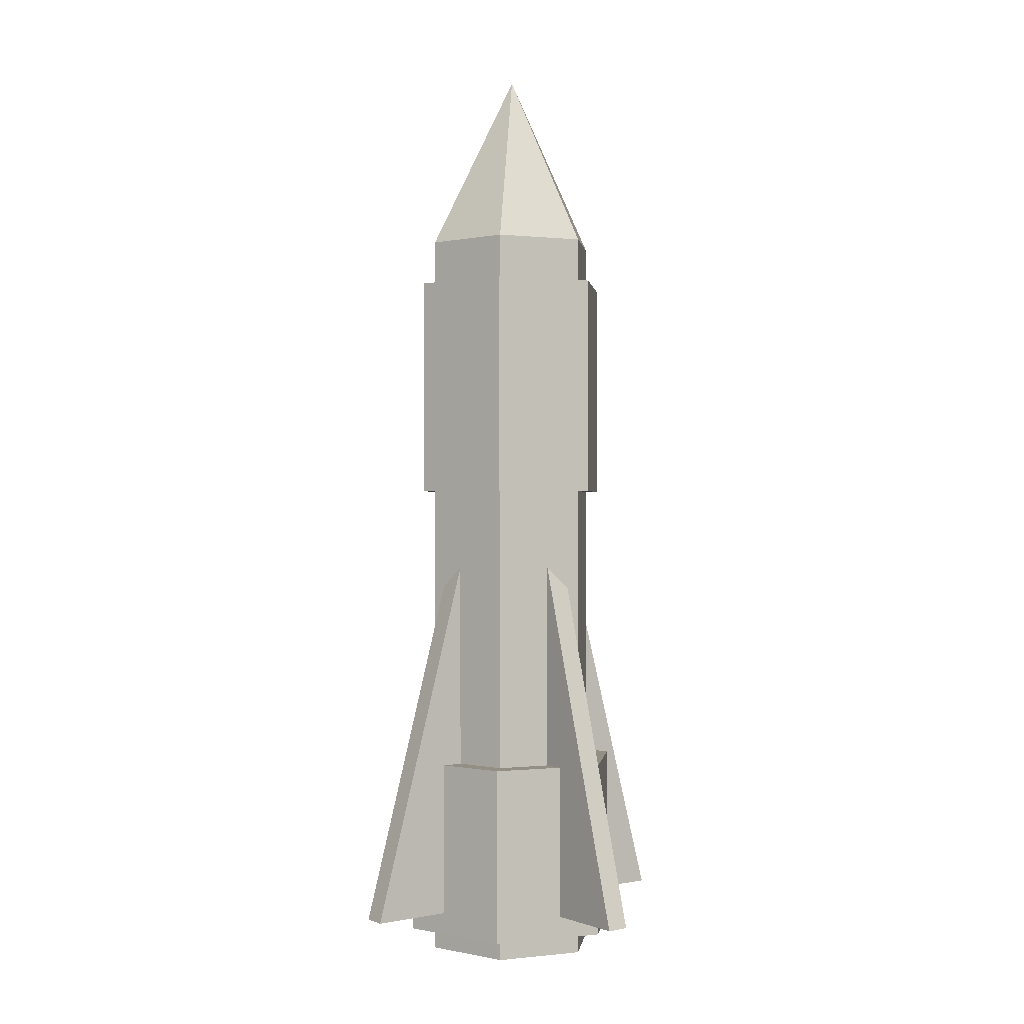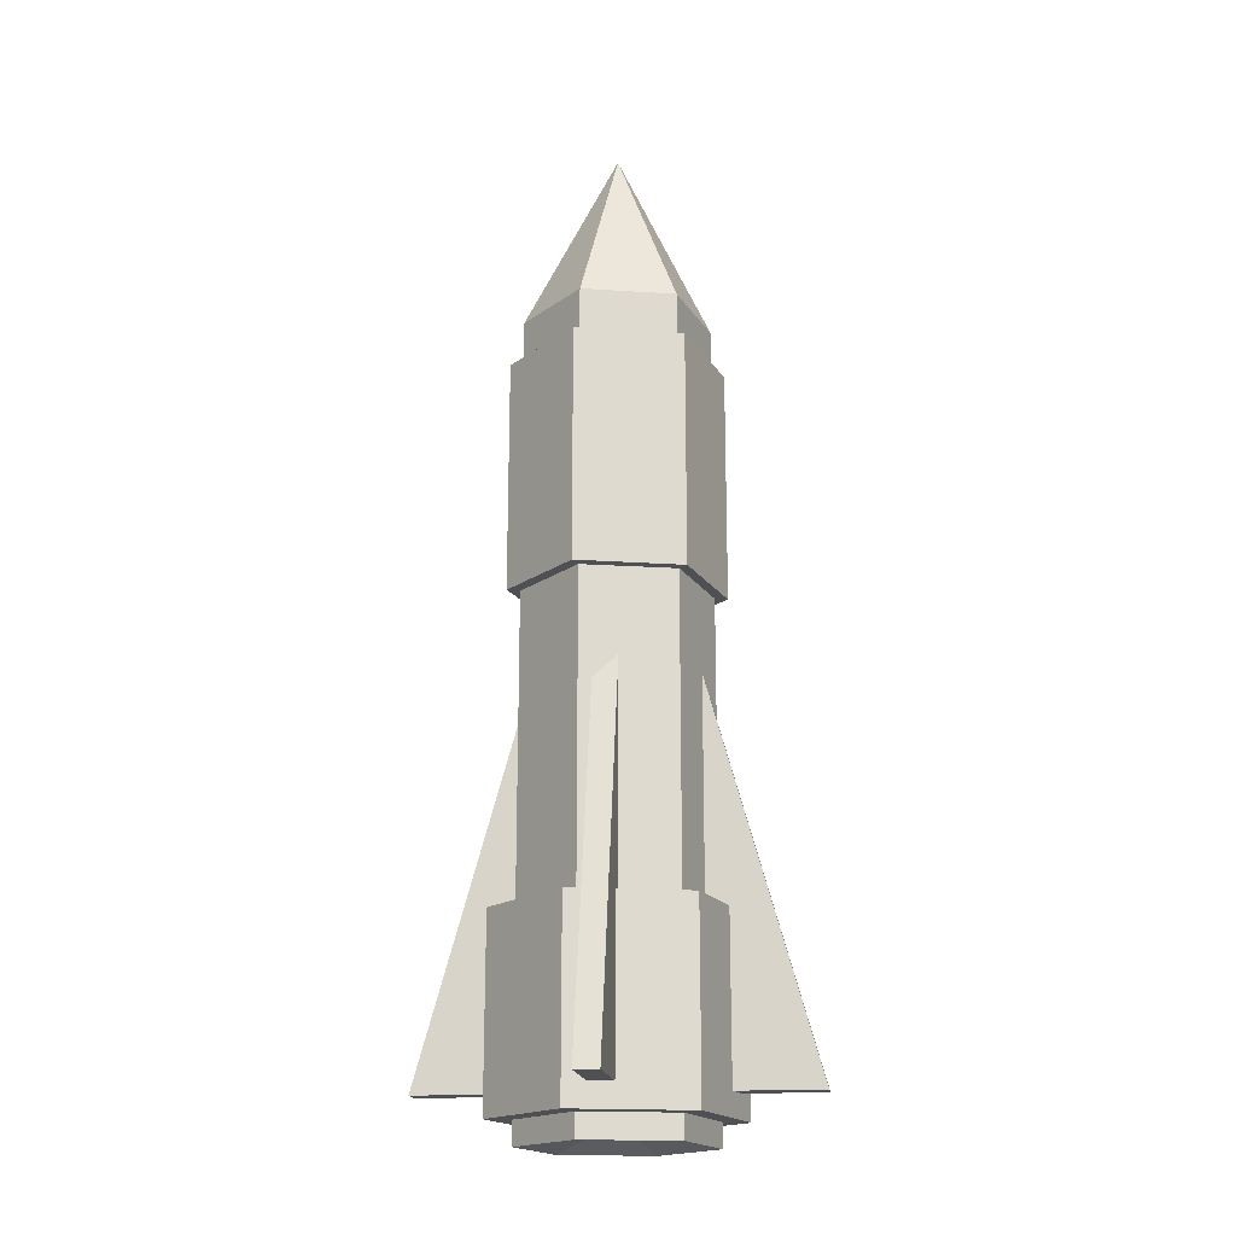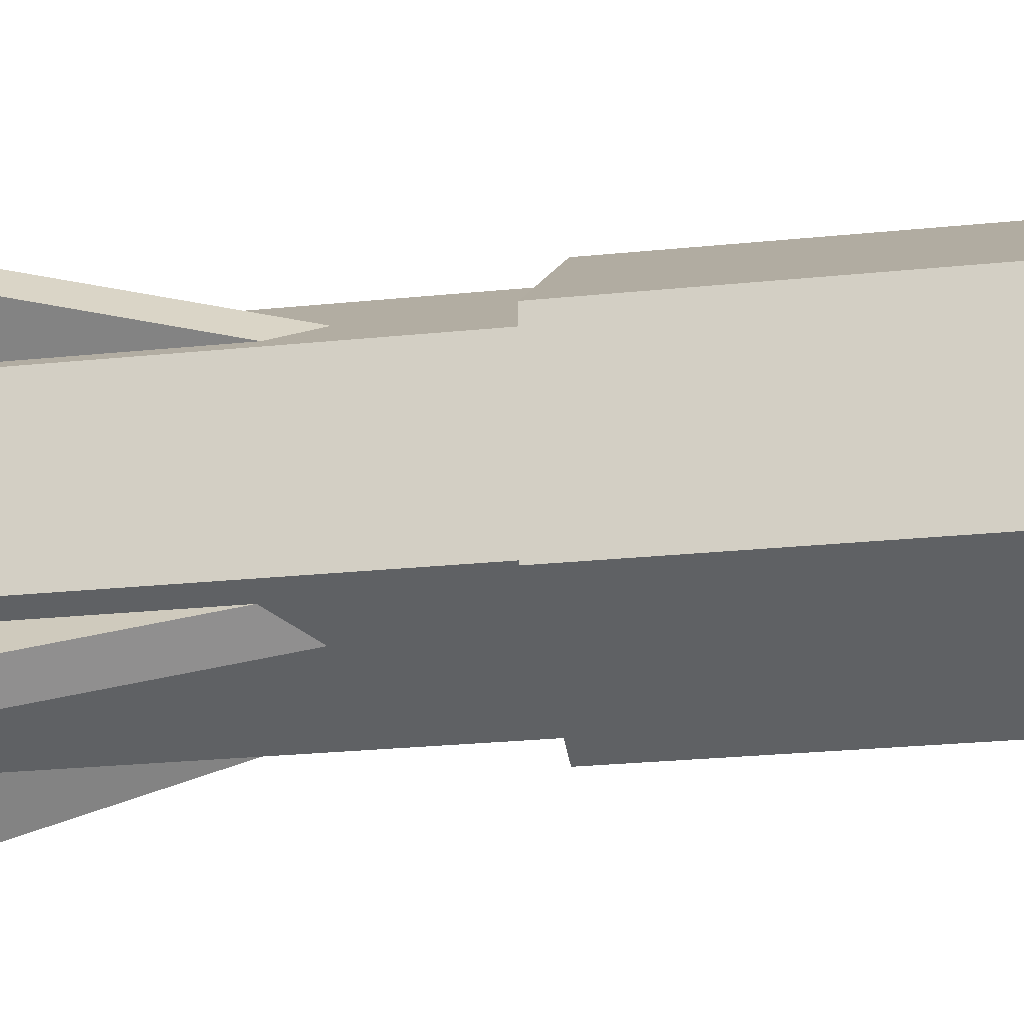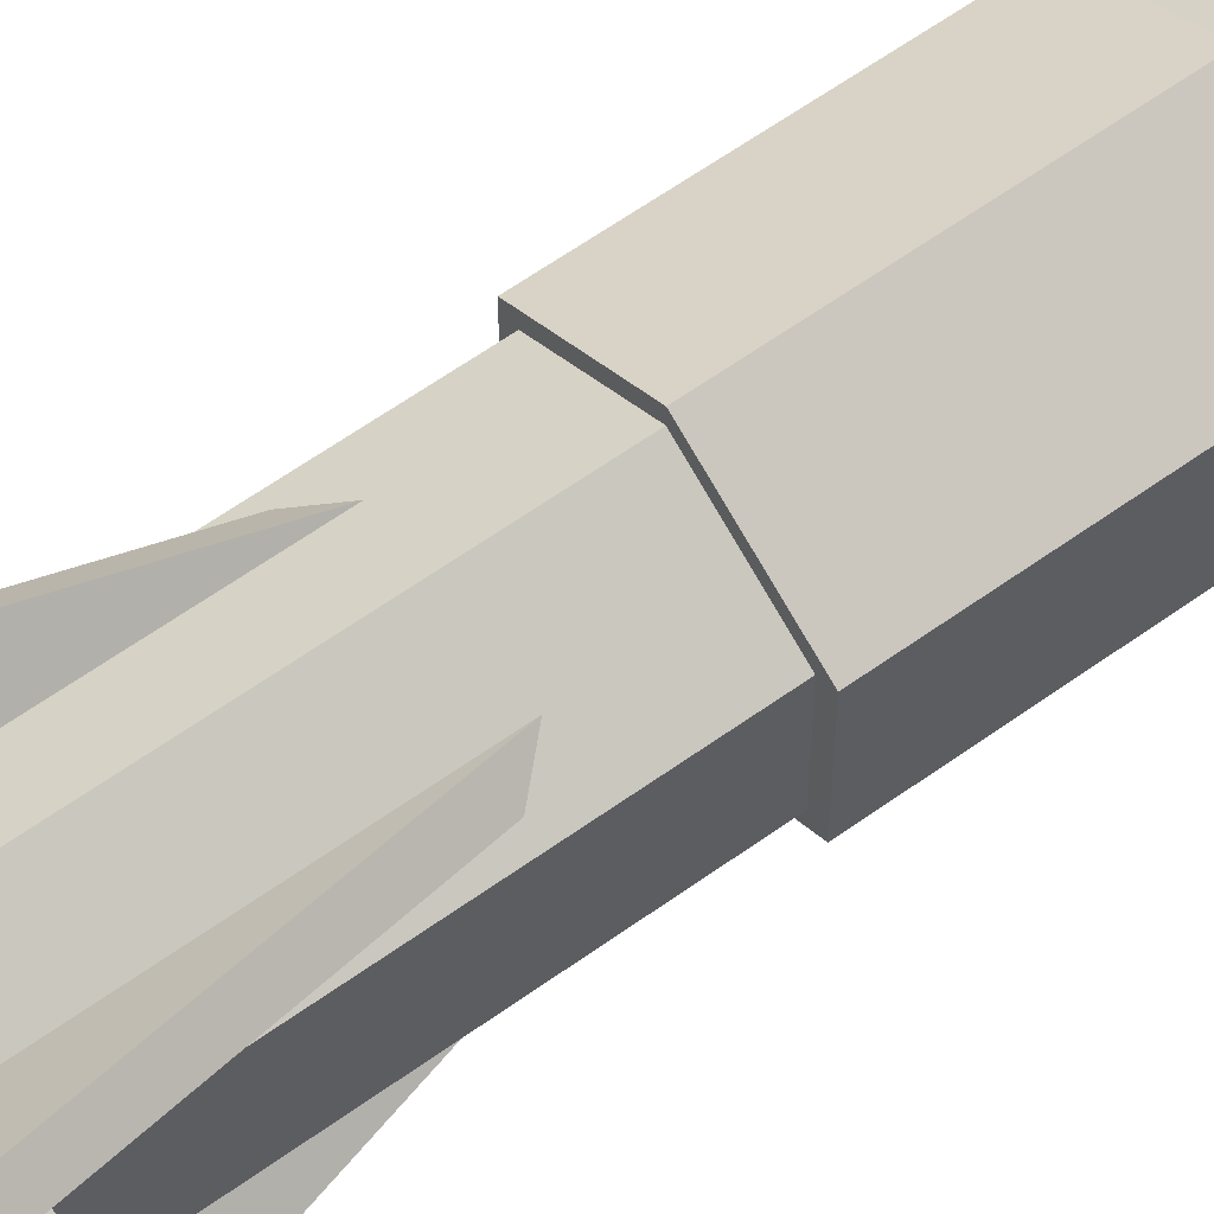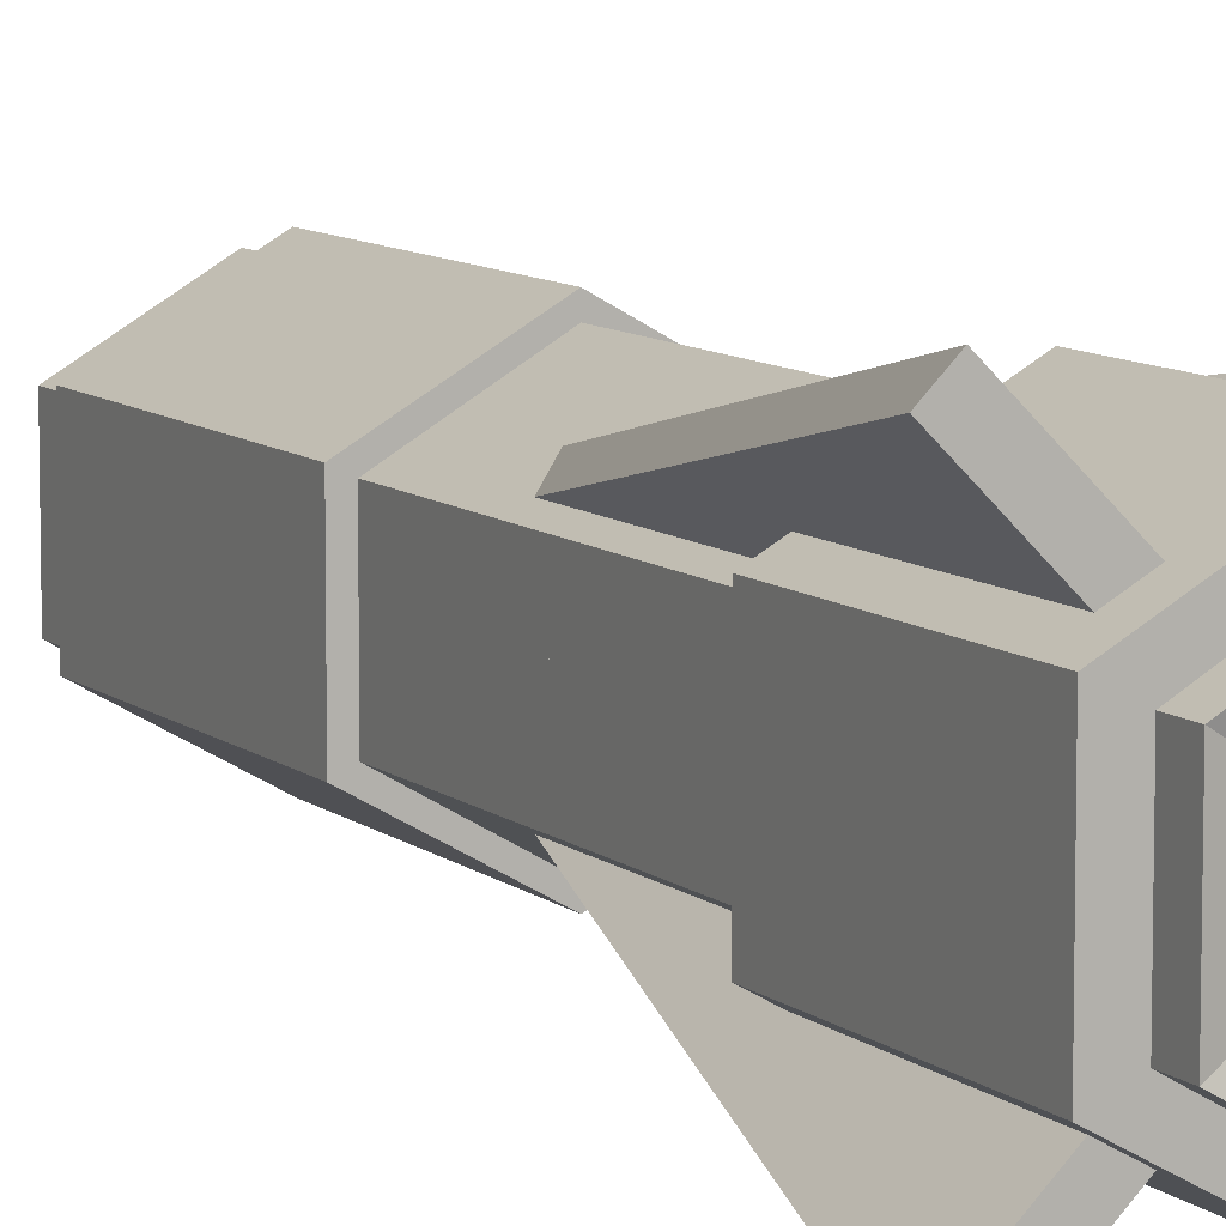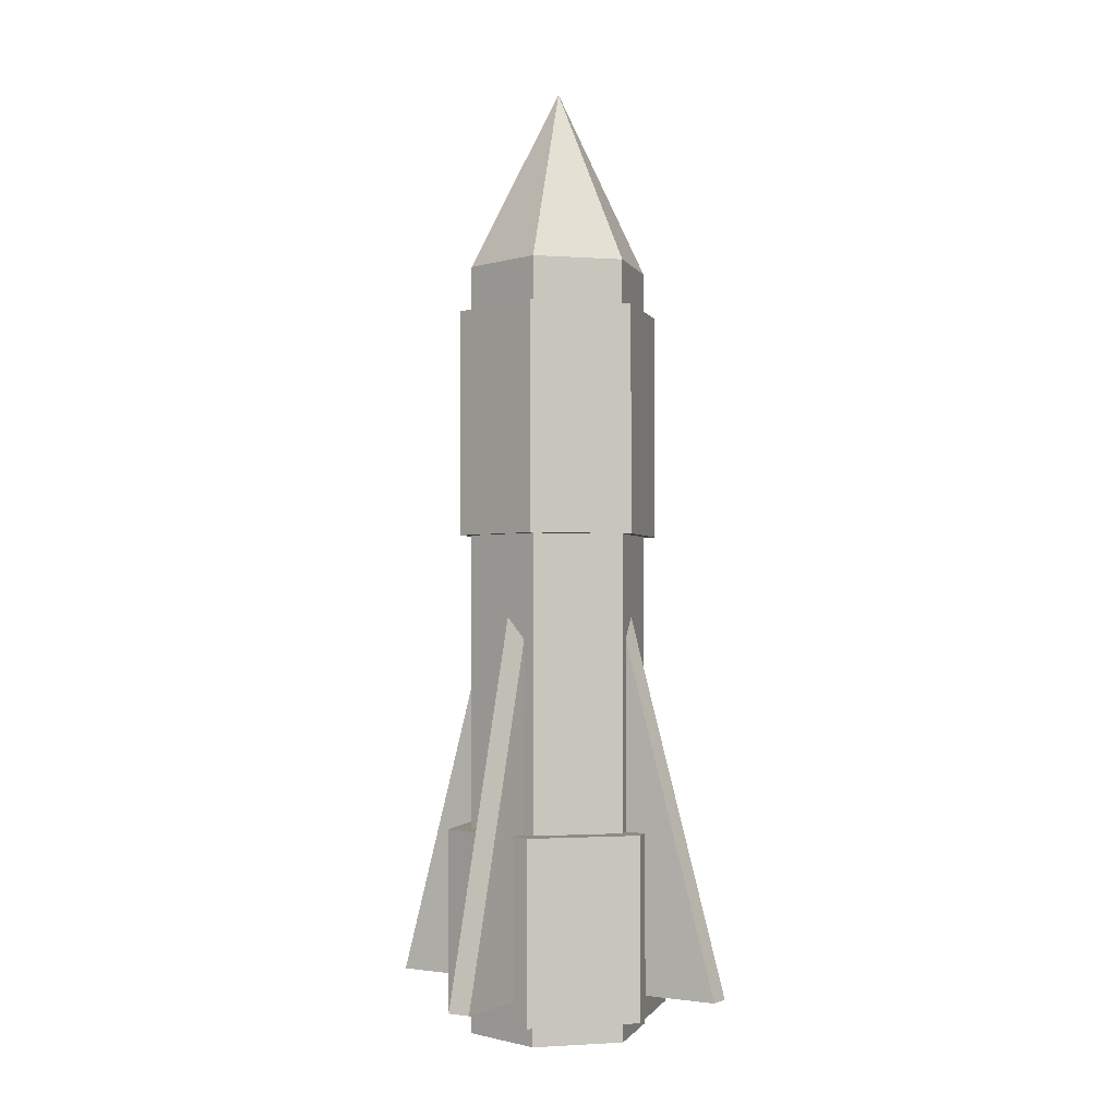
<metadata>
{"format":"obj","ext":"obj","renderer":"f3d","projection":"perspective","resolution":1024,"background":"white","views":[{"elev":0.1,"azim":-172.0,"up":"+Z"},{"elev":-18.5,"azim":142.9,"up":"+Z"},{"elev":-18.3,"azim":-77.3,"up":"+Y"},{"elev":60.6,"azim":-126.4,"up":"+Y"},{"elev":9.0,"azim":153.2,"up":"+Y"},{"elev":-1.6,"azim":75.9,"up":"+Z"}]}
</metadata>
<code>
o cube
v 0.02706 -0.01562 0.1321
v 0 -0.03125 0.1321
v 0 -0 0.1321
v 0 -0 0.1946
v 0.02706 0.01562 0.1321
v 0 0.03125 0.1321
v -0.02706 0.01562 0.1321
v -0.02706 -0.01562 0.1321
v 0.04696 -0.04143 -0.1179
v 0.01934 -0.01381 0.02275
v 0.01381 -0.01934 0.02275
v 0.04143 -0.04696 -0.1179
v -0.01934 0.01381 0.02275
v -0.01381 0.01934 0.02275
v -0.04143 0.04696 -0.1179
v -0.04696 0.04143 -0.1179
v 0.04143 0.04696 -0.1179
v 0.01381 0.01934 0.02275
v 0.01934 0.01381 0.02275
v 0.04696 0.04143 -0.1179
v -0.01381 -0.01934 0.02275
v -0.01934 -0.01381 0.02275
v -0.04696 -0.04143 -0.1179
v -0.04143 -0.04696 -0.1179
v 0.02706 -0.01562 -0.1335
v 0 -0.03125 -0.1335
v 0 0 -0.1257
v 0.02706 -0.01562 -0.008496
v 0 -0.03125 -0.008496
v 0 0 -0.008496
v 0.02706 0.01562 -0.1335
v 0.02706 0.01562 -0.008496
v 0 0.03125 -0.1335
v 0 0.03125 -0.008496
v -0.02706 0.01562 -0.1335
v -0.02706 0.01562 -0.008496
v -0.02706 -0.01562 -0.1335
v -0.02706 -0.01562 -0.008496
v 0.03488 -0.01953 -0.1257
v 0 -0.03906 -0.1257
v 0 0 -0.1257
v 0.03488 -0.01953 -0.06318
v 0 -0.03906 -0.06318
v 0 0 -0.06318
v 0.03488 0.01953 -0.1257
v 0.03488 0.01953 -0.06318
v 0 0.03906 -0.1257
v 0 0.03906 -0.06318
v -0.03488 0.01953 -0.1257
v -0.03488 0.01953 -0.06318
v -0.03488 -0.01953 -0.1257
v -0.03488 -0.01953 -0.06318
v 0.03097 -0.01758 0.03838
v 0 -0.03516 0.03838
v 0 -0 0.03838
v 0.03097 -0.01758 0.1165
v 0 -0.03516 0.1165
v 0 -0 0.1165
v 0.03097 0.01758 0.03838
v 0.03097 0.01758 0.1165
v 0 0.03516 0.03838
v 0 0.03516 0.1165
v -0.03097 0.01758 0.03838
v -0.03097 0.01758 0.1165
v -0.03097 -0.01758 0.03838
v -0.03097 -0.01758 0.1165
v 0.02706 -0.01562 -0.008496
v 0 -0.03125 -0.008496
v 0 0 -0.008496
v 0.02706 -0.01562 0.1321
v 0 -0.03125 0.1321
v 0 -0 0.1321
v 0.02706 0.01562 -0.008496
v 0.02706 0.01562 0.1321
v 0 0.03125 -0.008496
v 0 0.03125 0.1321
v -0.02706 0.01562 -0.008496
v -0.02706 0.01562 0.1321
v -0.02706 -0.01562 -0.008496
v -0.02706 -0.01562 0.1321
f 1 2 3
f 2 1 4
f 5 1 3
f 1 5 4
f 6 5 3
f 5 6 4
f 7 6 3
f 6 7 4
f 8 7 3
f 7 8 4
f 2 8 3
f 8 2 4
f 9 10 11 12
f 13 14 15 16
f 14 10 9 15
f 12 11 13 16
f 11 10 14 13
f 15 9 12 16
f 17 18 19 20
f 21 22 23 24
f 22 18 17 23
f 20 19 21 24
f 19 18 22 21
f 23 17 20 24
f 25 26 27
f 26 25 28 29
f 29 28 30
f 31 25 27
f 25 31 32 28
f 28 32 30
f 33 31 27
f 31 33 34 32
f 32 34 30
f 35 33 27
f 33 35 36 34
f 34 36 30
f 37 35 27
f 35 37 38 36
f 36 38 30
f 26 37 27
f 37 26 29 38
f 38 29 30
f 39 40 41
f 40 39 42 43
f 43 42 44
f 45 39 41
f 39 45 46 42
f 42 46 44
f 47 45 41
f 45 47 48 46
f 46 48 44
f 49 47 41
f 47 49 50 48
f 48 50 44
f 51 49 41
f 49 51 52 50
f 50 52 44
f 40 51 41
f 51 40 43 52
f 52 43 44
f 53 54 55
f 54 53 56 57
f 57 56 58
f 59 53 55
f 53 59 60 56
f 56 60 58
f 61 59 55
f 59 61 62 60
f 60 62 58
f 63 61 55
f 61 63 64 62
f 62 64 58
f 65 63 55
f 63 65 66 64
f 64 66 58
f 54 65 55
f 65 54 57 66
f 66 57 58
f 67 68 69
f 68 67 70 71
f 71 70 72
f 73 67 69
f 67 73 74 70
f 70 74 72
f 75 73 69
f 73 75 76 74
f 74 76 72
f 77 75 69
f 75 77 78 76
f 76 78 72
f 79 77 69
f 77 79 80 78
f 78 80 72
f 68 79 69
f 79 68 71 80
f 80 71 72

</code>
